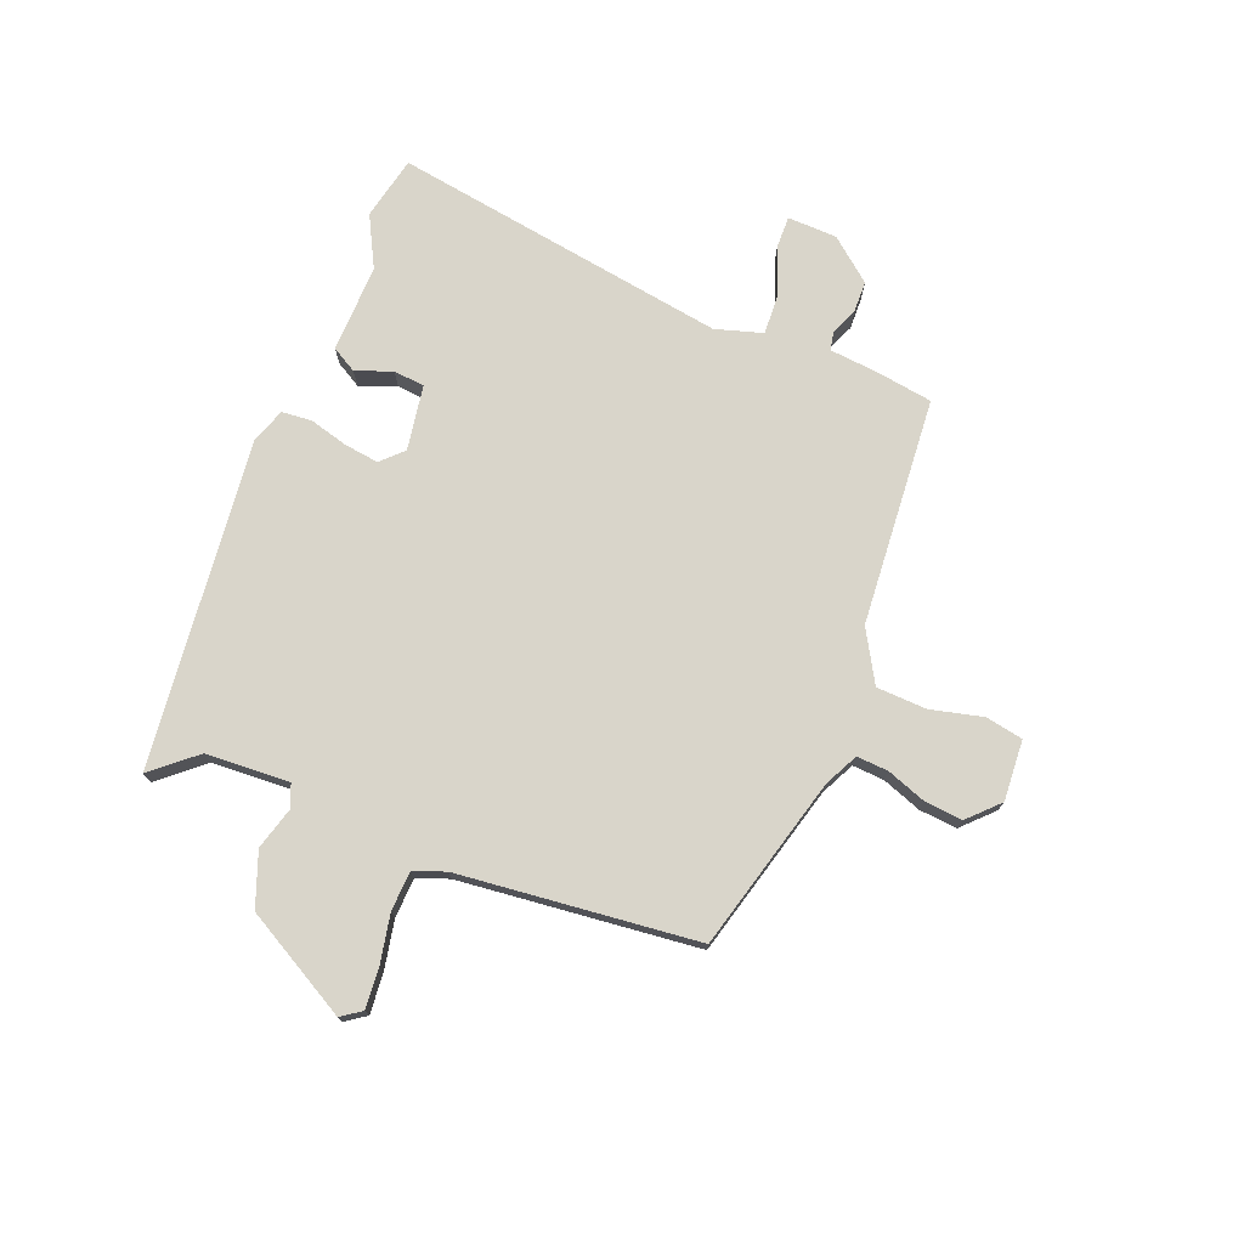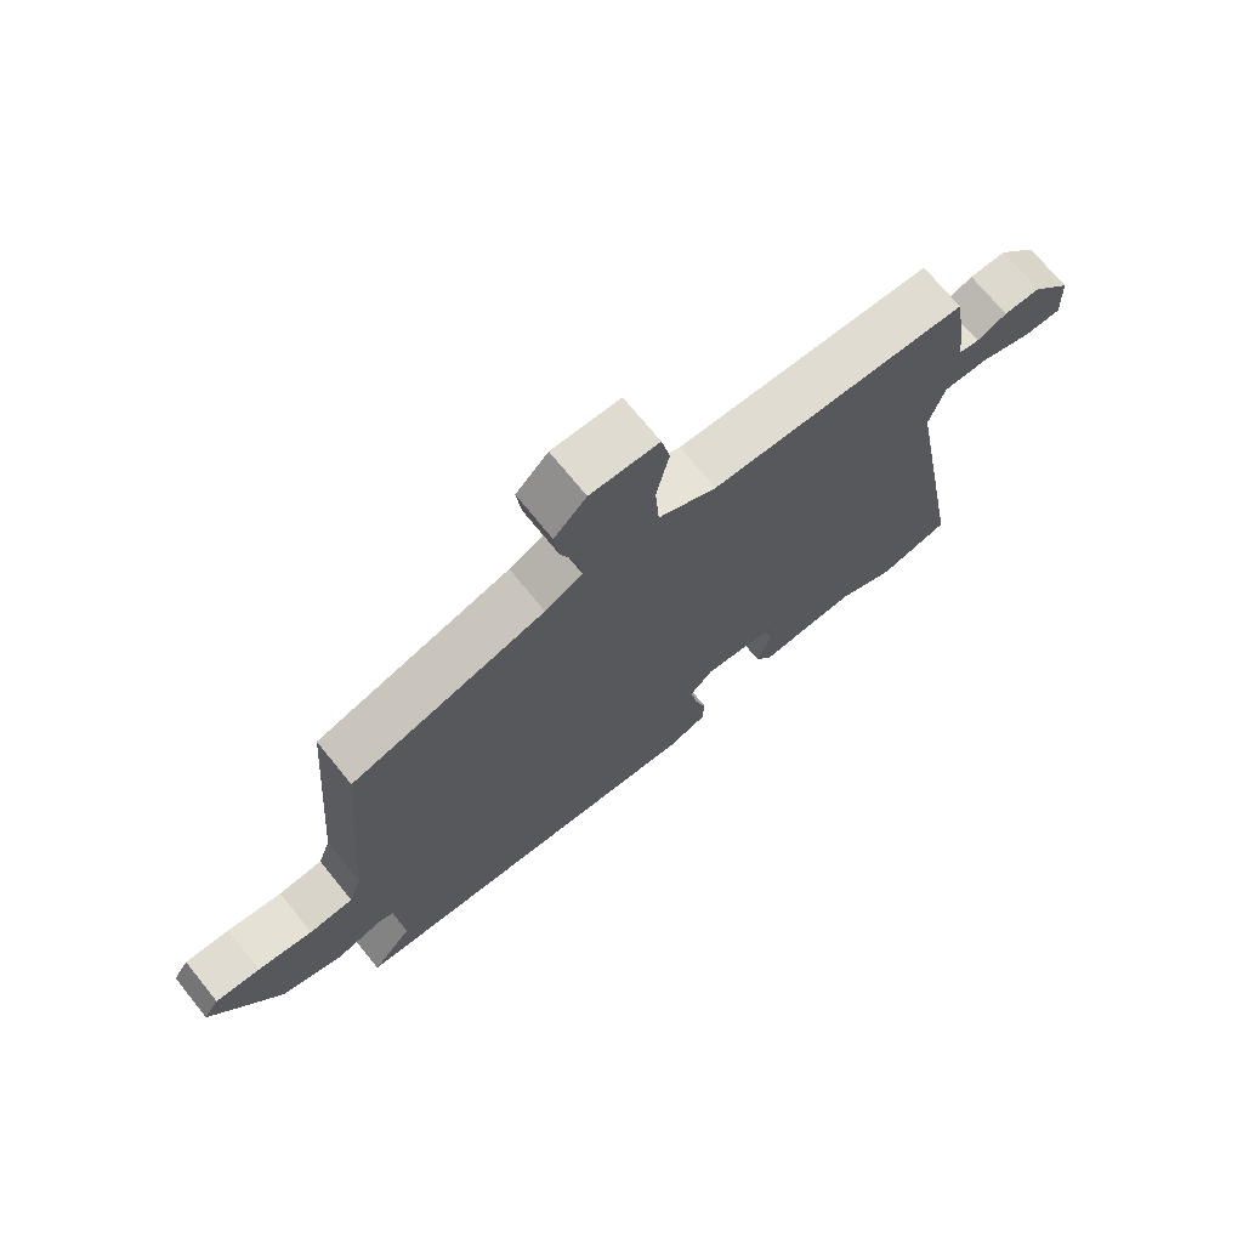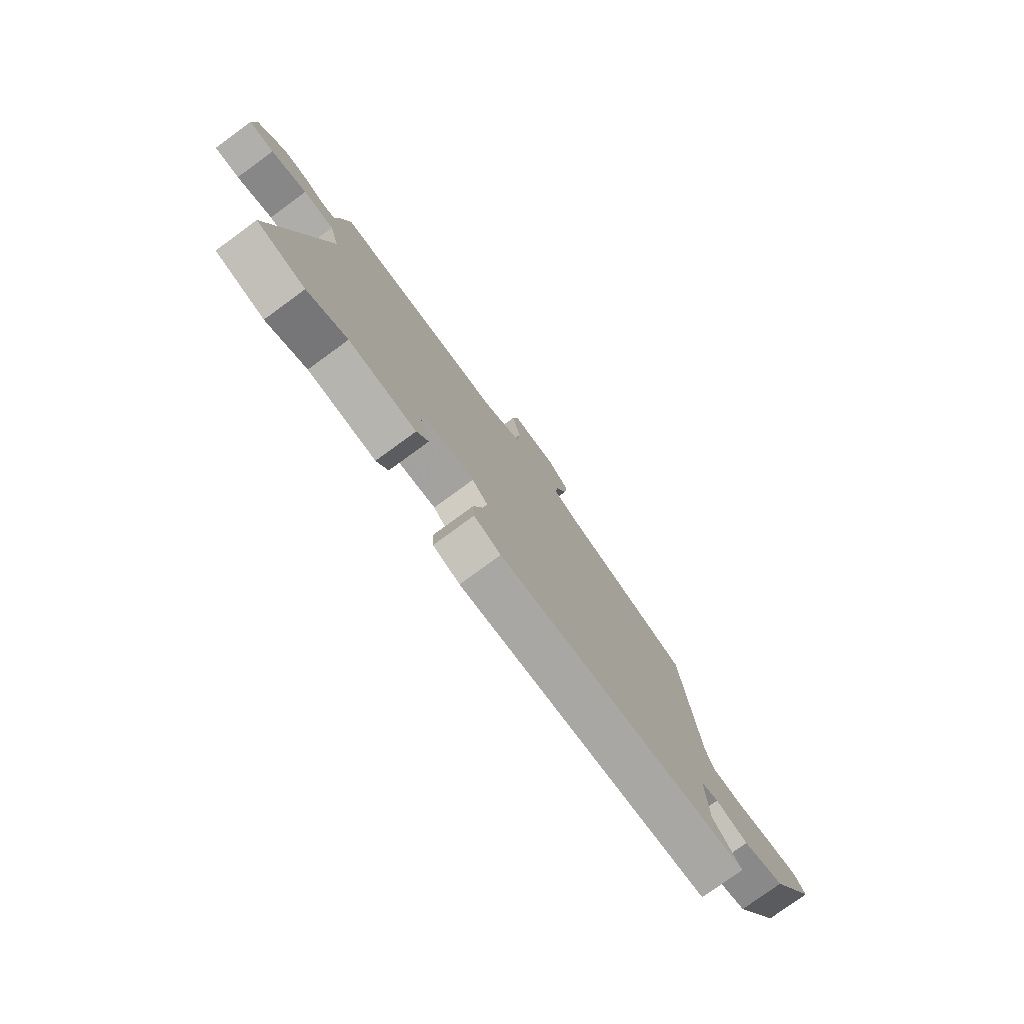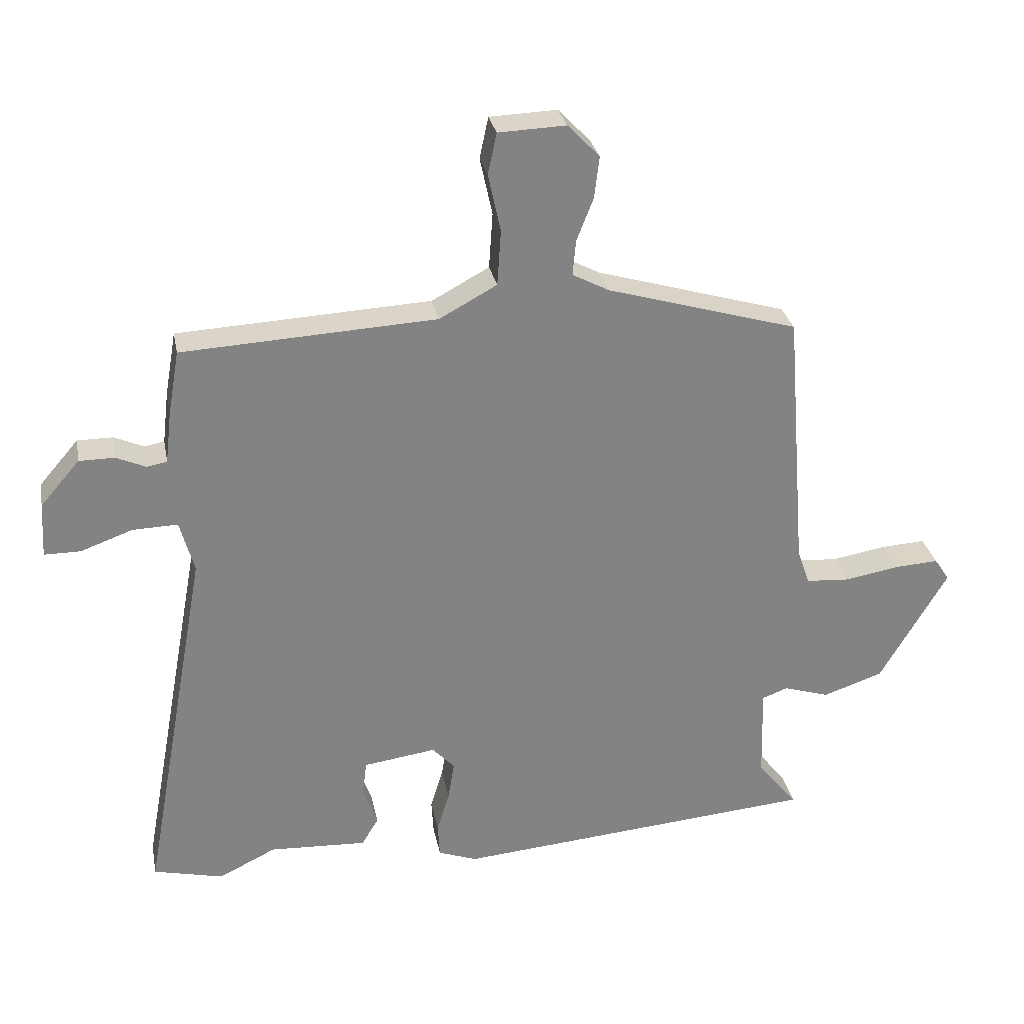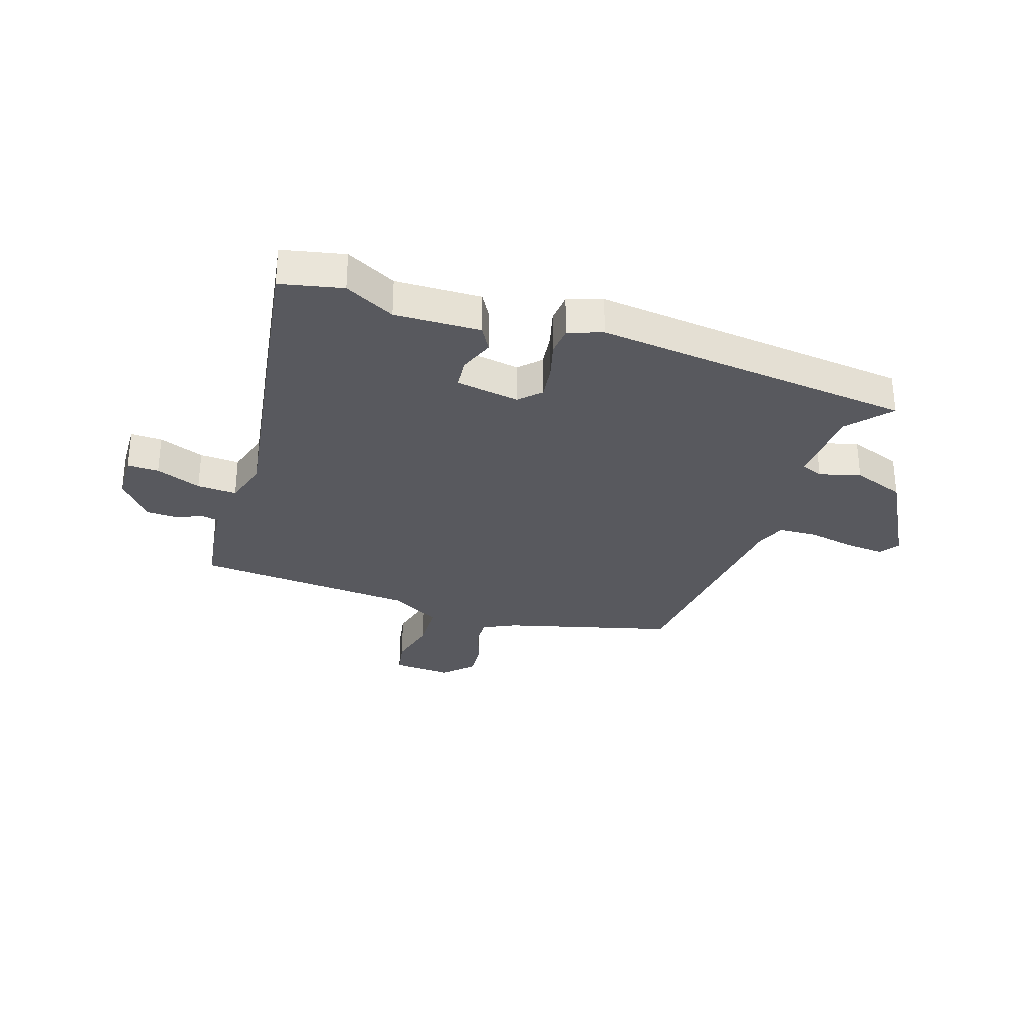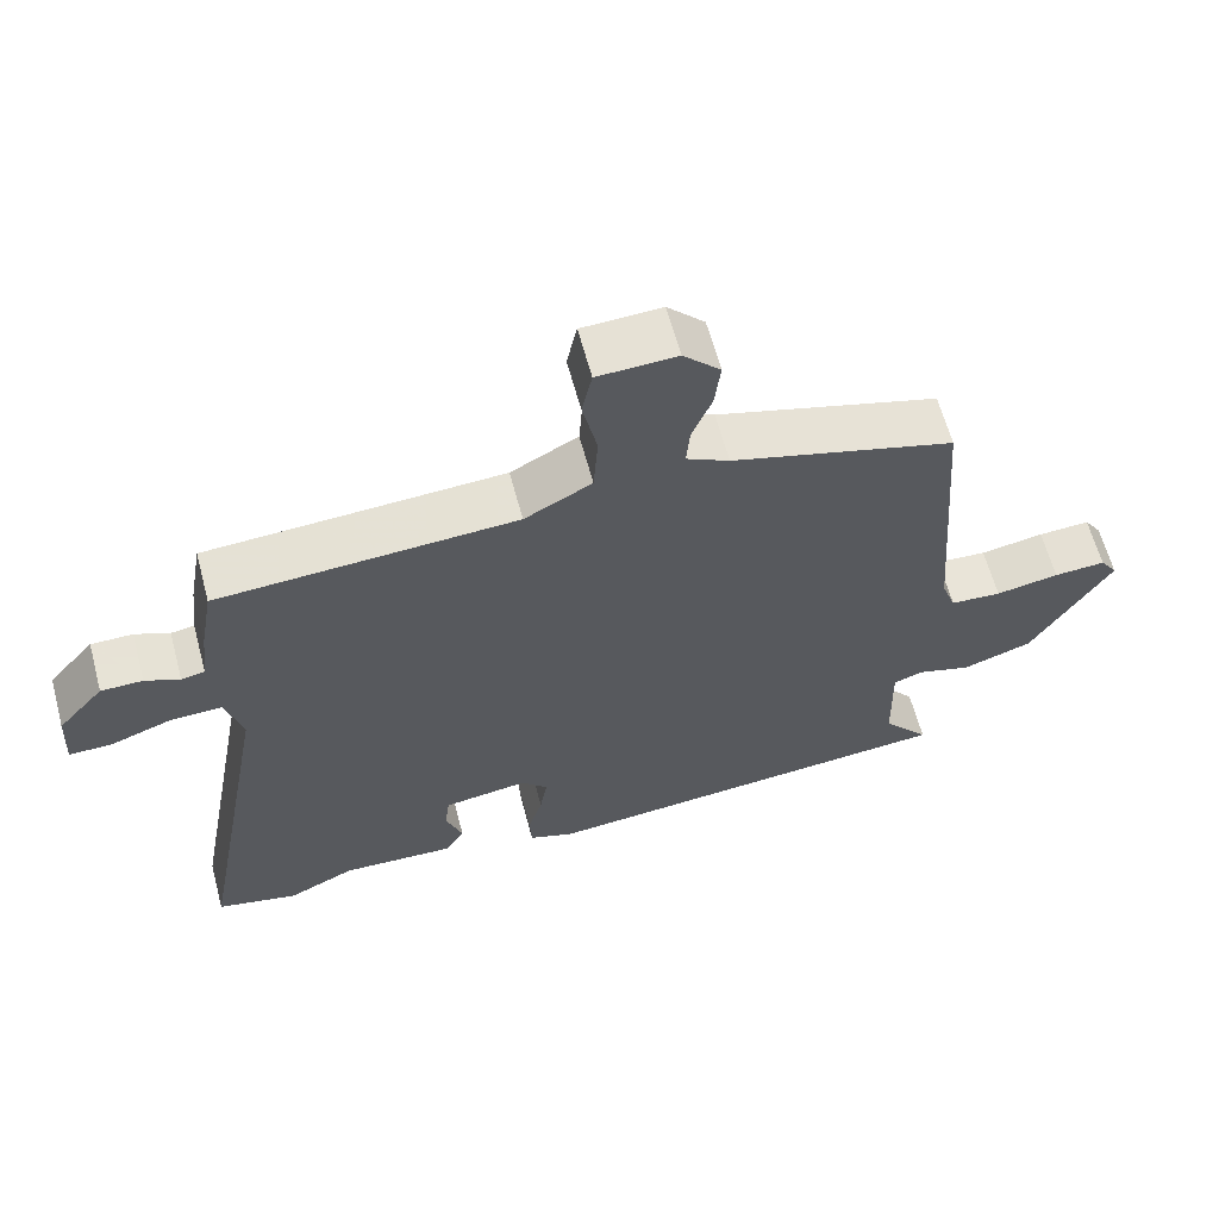
<metadata>
{"format":"obj","ext":"obj","renderer":"f3d","projection":"perspective","resolution":1024,"background":"white","views":[{"elev":74.5,"azim":-69.8,"up":"+Y"},{"elev":71.6,"azim":-39.1,"up":"+Z"},{"elev":-78.3,"azim":126.1,"up":"+Z"},{"elev":29.3,"azim":169.1,"up":"+Z"},{"elev":-30.3,"azim":160.4,"up":"+Y"},{"elev":62.8,"azim":165.0,"up":"+Z"}]}
</metadata>
<code>
v -0.542 0.07 -0.481
v -0.478 0.07 -0.402
v -0.474 0.07 -0.253
v -0.515 0.07 -0.238
v -0.589 0.07 -0.261
v -0.685 0.07 -0.228
v -0.793 0.07 -0.044
v -0.769 0.07 -0.008
v -0.698 0.07 -0.012
v -0.611 0.07 -0.027
v -0.541 0.07 -0.022
v -0.521 0.07 0.035
v -0.487 0.07 0.459
v -0.181 0.07 0.549
v -0.122 0.07 0.58
v -0.127 0.07 0.636
v -0.154 0.07 0.705
v -0.162 0.07 0.772
v -0.111 0.07 0.825
v -0.003 0.07 0.821
v 0.011 0.07 0.755
v -0.009 0.07 0.662
v -0.003 0.07 0.573
v 0.089 0.07 0.523
v 0.495 0.07 0.502
v 0.513 0.07 0.4
v 0.523 0.07 0.316
v 0.555 0.07 0.31
v 0.602 0.07 0.331
v 0.659 0.07 0.331
v 0.722 0.07 0.258
v 0.727 0.07 0.17
v 0.669 0.07 0.17
v 0.586 0.07 0.2
v 0.514 0.07 0.202
v 0.491 0.07 0.118
v 0.599 0.07 -0.476
v 0.487 0.07 -0.503
v 0.395 0.07 -0.458
v 0.239 0.07 -0.466
v 0.212 0.07 -0.422
v 0.235 0.07 -0.357
v 0.228 0.07 -0.302
v 0.112 0.07 -0.286
v 0.076 0.07 -0.324
v 0.086 0.07 -0.386
v 0.106 0.07 -0.453
v 0.103 0.07 -0.507
v 0.041 0.07 -0.53
v -0.542 0 -0.481
v -0.478 0 -0.402
v -0.474 0 -0.253
v -0.515 0 -0.238
v -0.589 0 -0.261
v -0.685 0 -0.228
v -0.793 0 -0.044
v -0.769 0 -0.008
v -0.698 0 -0.012
v -0.611 0 -0.027
v -0.541 0 -0.022
v -0.521 0 0.035
v -0.487 0 0.459
v -0.181 0 0.549
v -0.122 0 0.58
v -0.127 0 0.636
v -0.154 0 0.705
v -0.162 0 0.772
v -0.111 0 0.825
v -0.003 0 0.821
v 0.011 0 0.755
v -0.009 0 0.662
v -0.003 0 0.573
v 0.089 0 0.523
v 0.495 0 0.502
v 0.513 0 0.4
v 0.523 0 0.316
v 0.555 0 0.31
v 0.602 0 0.331
v 0.659 0 0.331
v 0.722 0 0.258
v 0.727 0 0.17
v 0.669 0 0.17
v 0.586 0 0.2
v 0.514 0 0.202
v 0.491 0 0.118
v 0.599 0 -0.476
v 0.487 0 -0.503
v 0.395 0 -0.458
v 0.239 0 -0.466
v 0.212 0 -0.422
v 0.235 0 -0.357
v 0.228 0 -0.302
v 0.112 0 -0.286
v 0.076 0 -0.324
v 0.086 0 -0.386
v 0.106 0 -0.453
v 0.103 0 -0.507
v 0.041 0 -0.53
f 49 1 2
f 48 49 2
f 47 48 2
f 46 47 2
f 45 46 2 3
f 44 45 3 4
f 39 40 41 42
f 39 42 43
f 38 39 43
f 37 38 43
f 36 37 43
f 35 36 43 44
f 32 33 34
f 31 32 34
f 30 31 34
f 29 30 34
f 28 29 34
f 27 28 34 35
f 35 44 4
f 27 35 4
f 26 27 4
f 25 26 4
f 24 25 4
f 20 21 22
f 19 20 22
f 18 19 22
f 17 18 22
f 16 17 22
f 15 16 22 23
f 24 4 5
f 23 24 5
f 15 23 5
f 14 15 5
f 8 9 10
f 7 8 10
f 6 7 10
f 5 6 10
f 5 10 11
f 14 5 11 12
f 12 13 14
f 51 50 98
f 51 98 97
f 51 97 96
f 51 96 95
f 52 51 95 94
f 53 52 94 93
f 91 90 89 88
f 92 91 88
f 92 88 87
f 92 87 86
f 92 86 85
f 93 92 85 84
f 83 82 81
f 83 81 80
f 83 80 79
f 83 79 78
f 83 78 77
f 84 83 77 76
f 53 93 84
f 53 84 76
f 53 76 75
f 53 75 74
f 53 74 73
f 71 70 69
f 71 69 68
f 71 68 67
f 71 67 66
f 71 66 65
f 72 71 65 64
f 54 53 73
f 54 73 72
f 54 72 64
f 54 64 63
f 59 58 57
f 59 57 56
f 59 56 55
f 59 55 54
f 60 59 54
f 61 60 54 63
f 63 62 61
f 1 50 51 2
f 2 51 52 3
f 3 52 53 4
f 4 53 54 5
f 5 54 55 6
f 6 55 56 7
f 7 56 57 8
f 8 57 58 9
f 9 58 59 10
f 10 59 60 11
f 11 60 61 12
f 12 61 62 13
f 13 62 63 14
f 14 63 64 15
f 15 64 65 16
f 16 65 66 17
f 17 66 67 18
f 18 67 68 19
f 19 68 69 20
f 20 69 70 21
f 21 70 71 22
f 22 71 72 23
f 23 72 73 24
f 24 73 74 25
f 25 74 75 26
f 26 75 76 27
f 27 76 77 28
f 28 77 78 29
f 29 78 79 30
f 30 79 80 31
f 31 80 81 32
f 32 81 82 33
f 33 82 83 34
f 34 83 84 35
f 35 84 85 36
f 36 85 86 37
f 37 86 87 38
f 38 87 88 39
f 39 88 89 40
f 40 89 90 41
f 41 90 91 42
f 42 91 92 43
f 43 92 93 44
f 44 93 94 45
f 45 94 95 46
f 46 95 96 47
f 47 96 97 48
f 48 97 98 49
f 49 98 50 1

</code>
